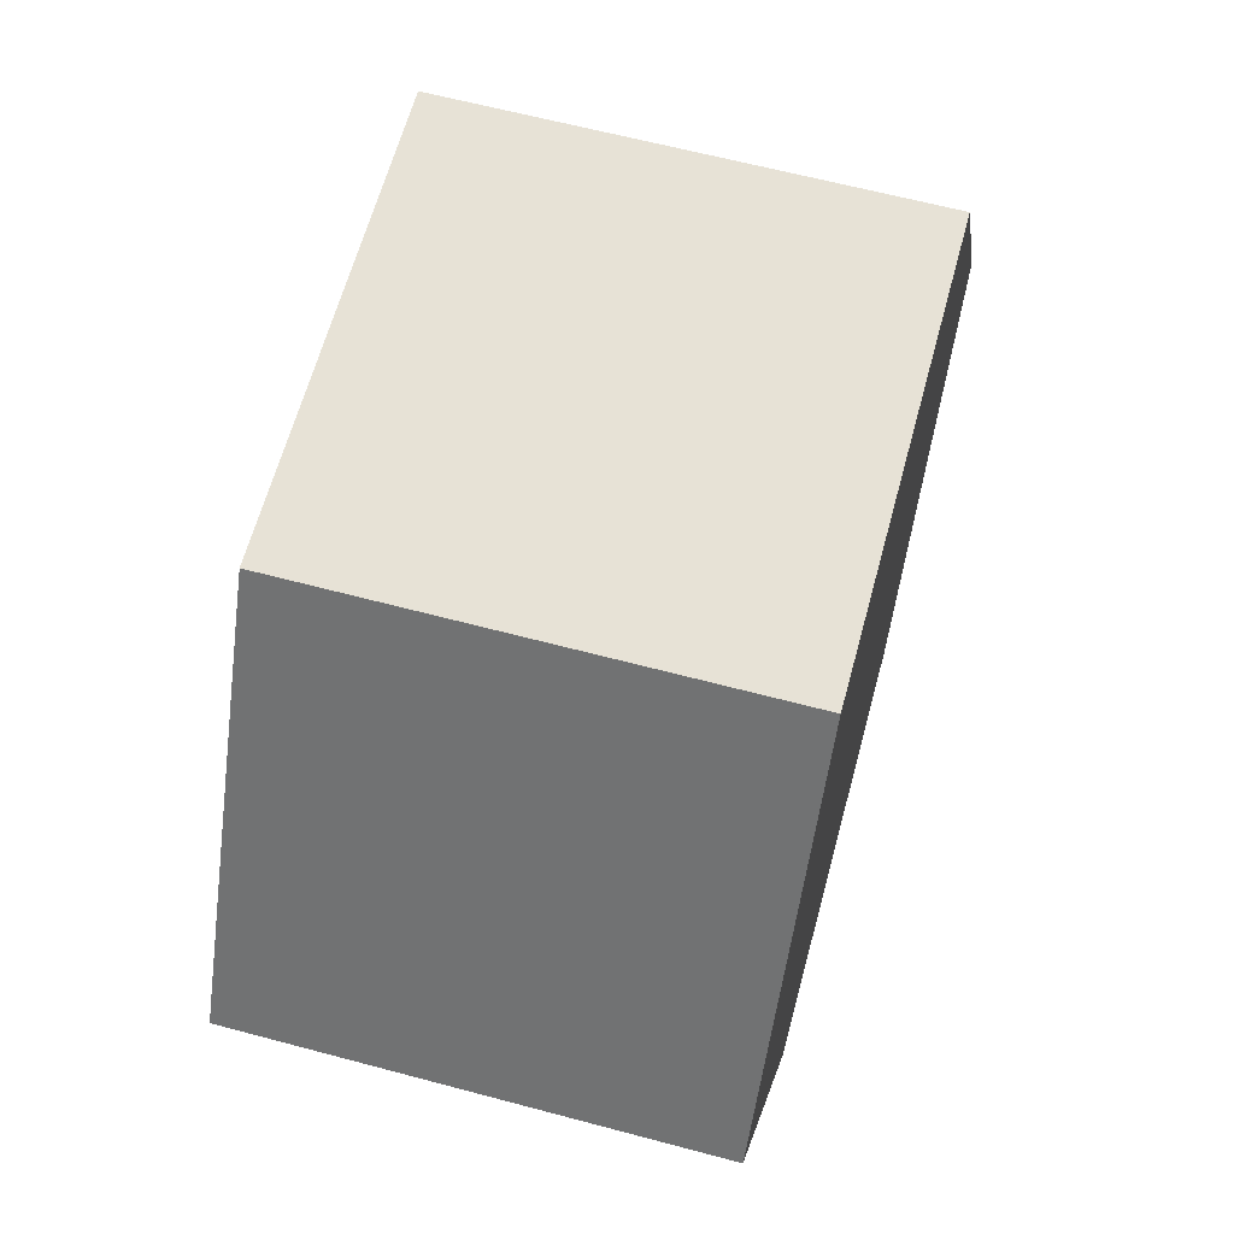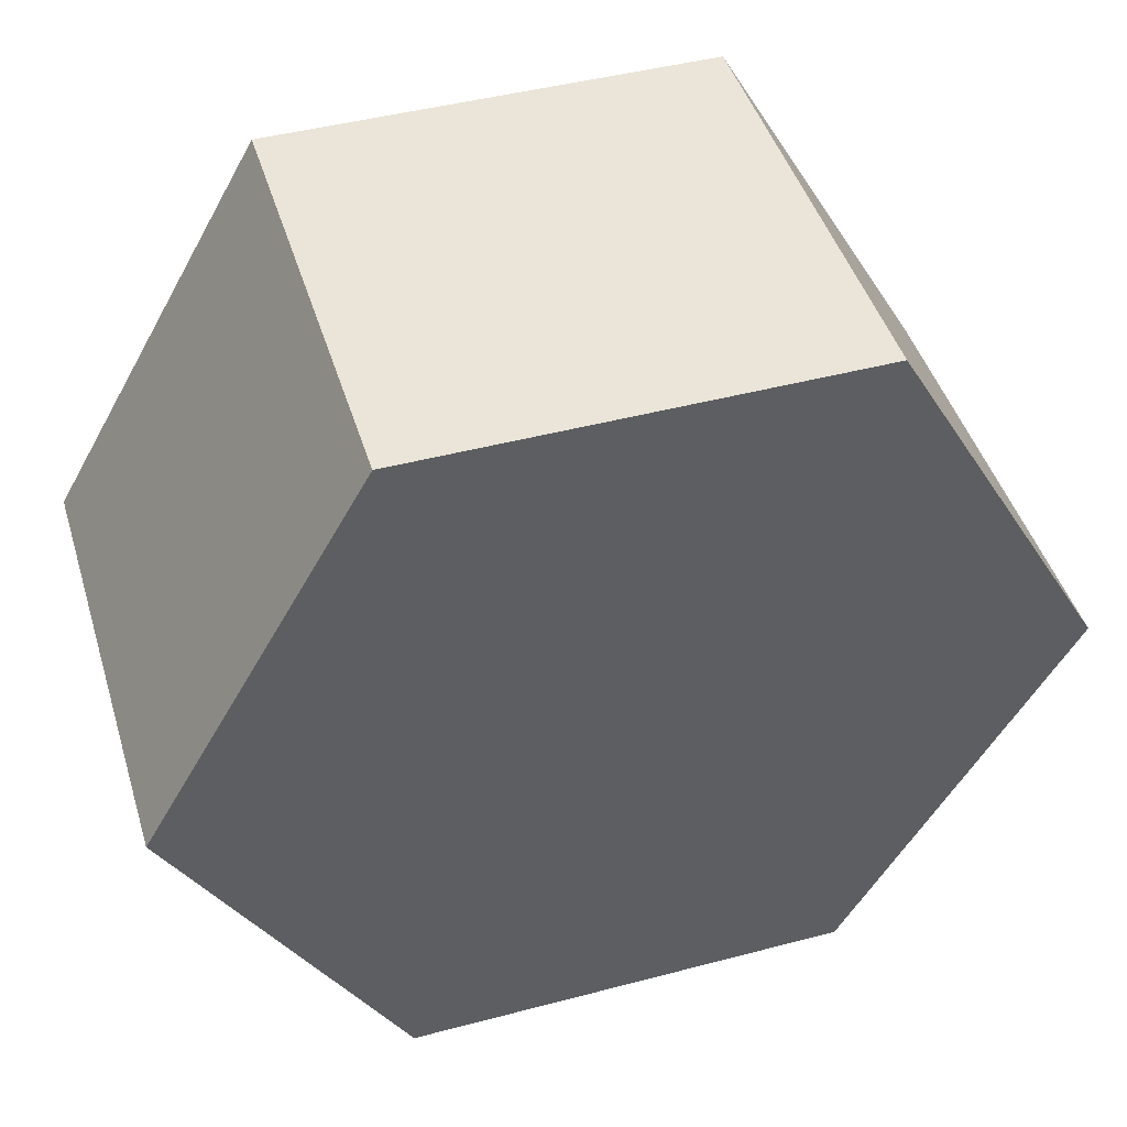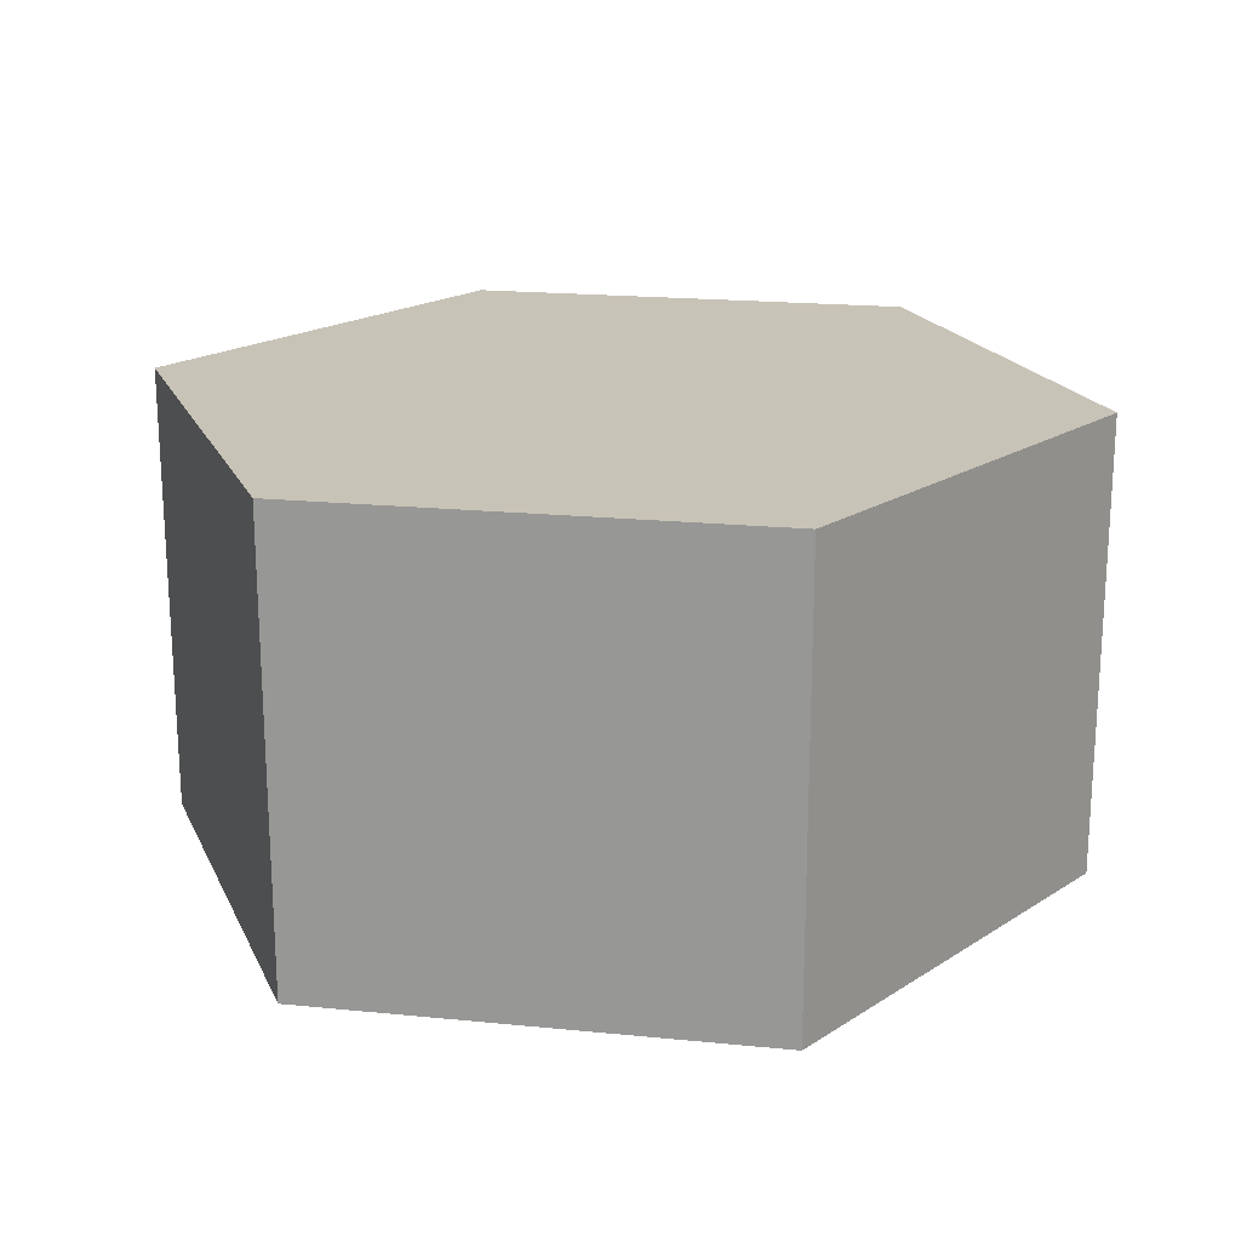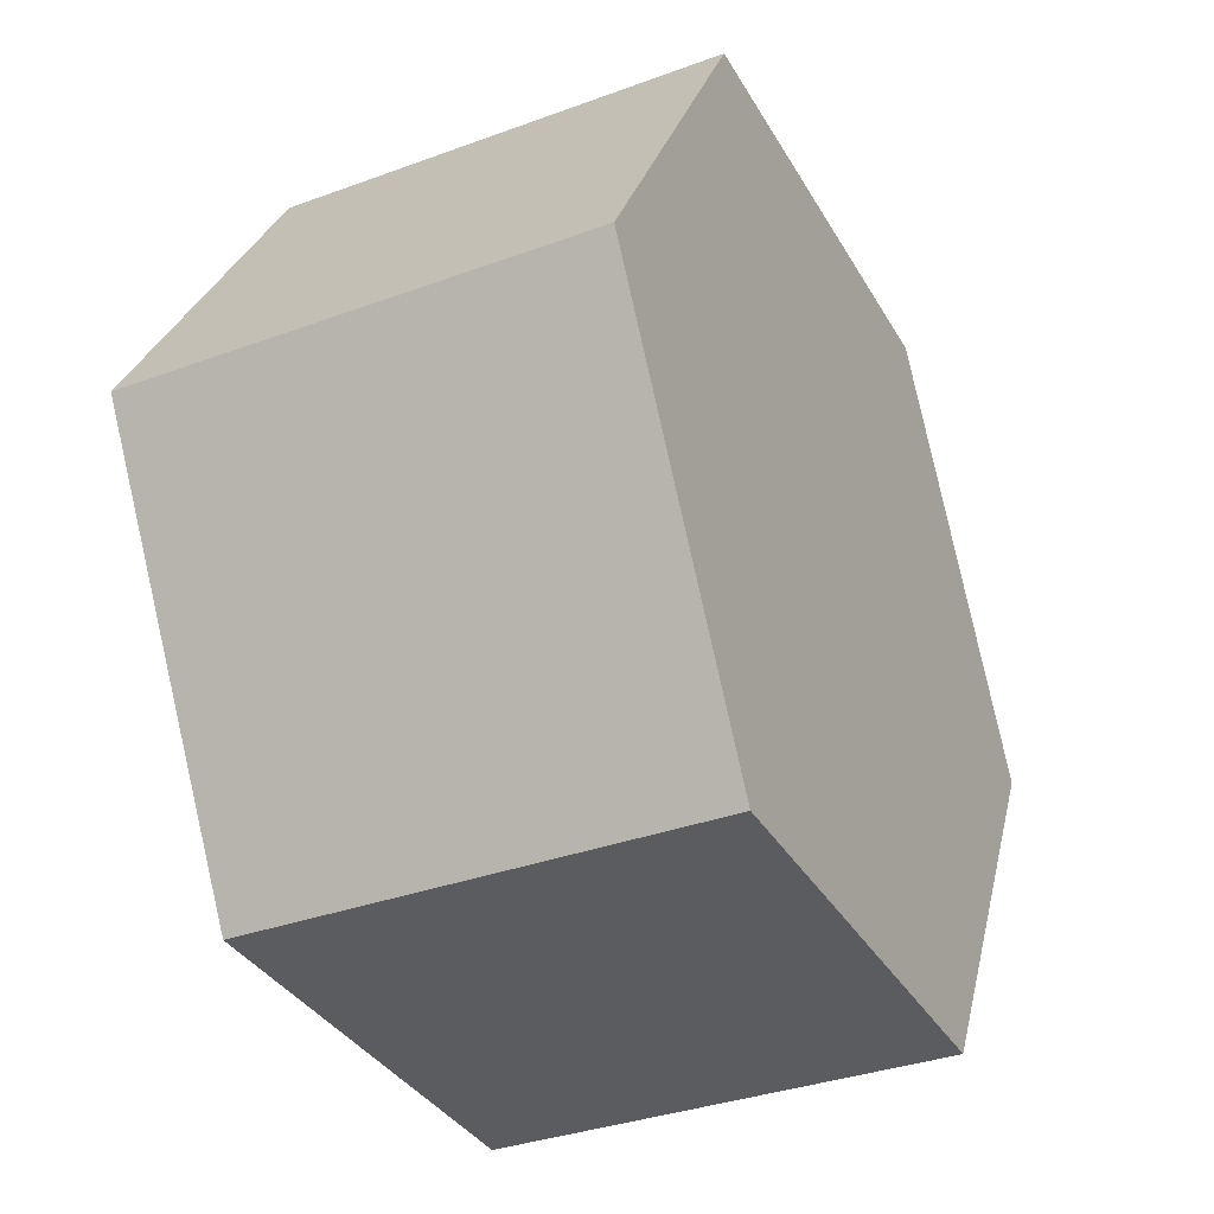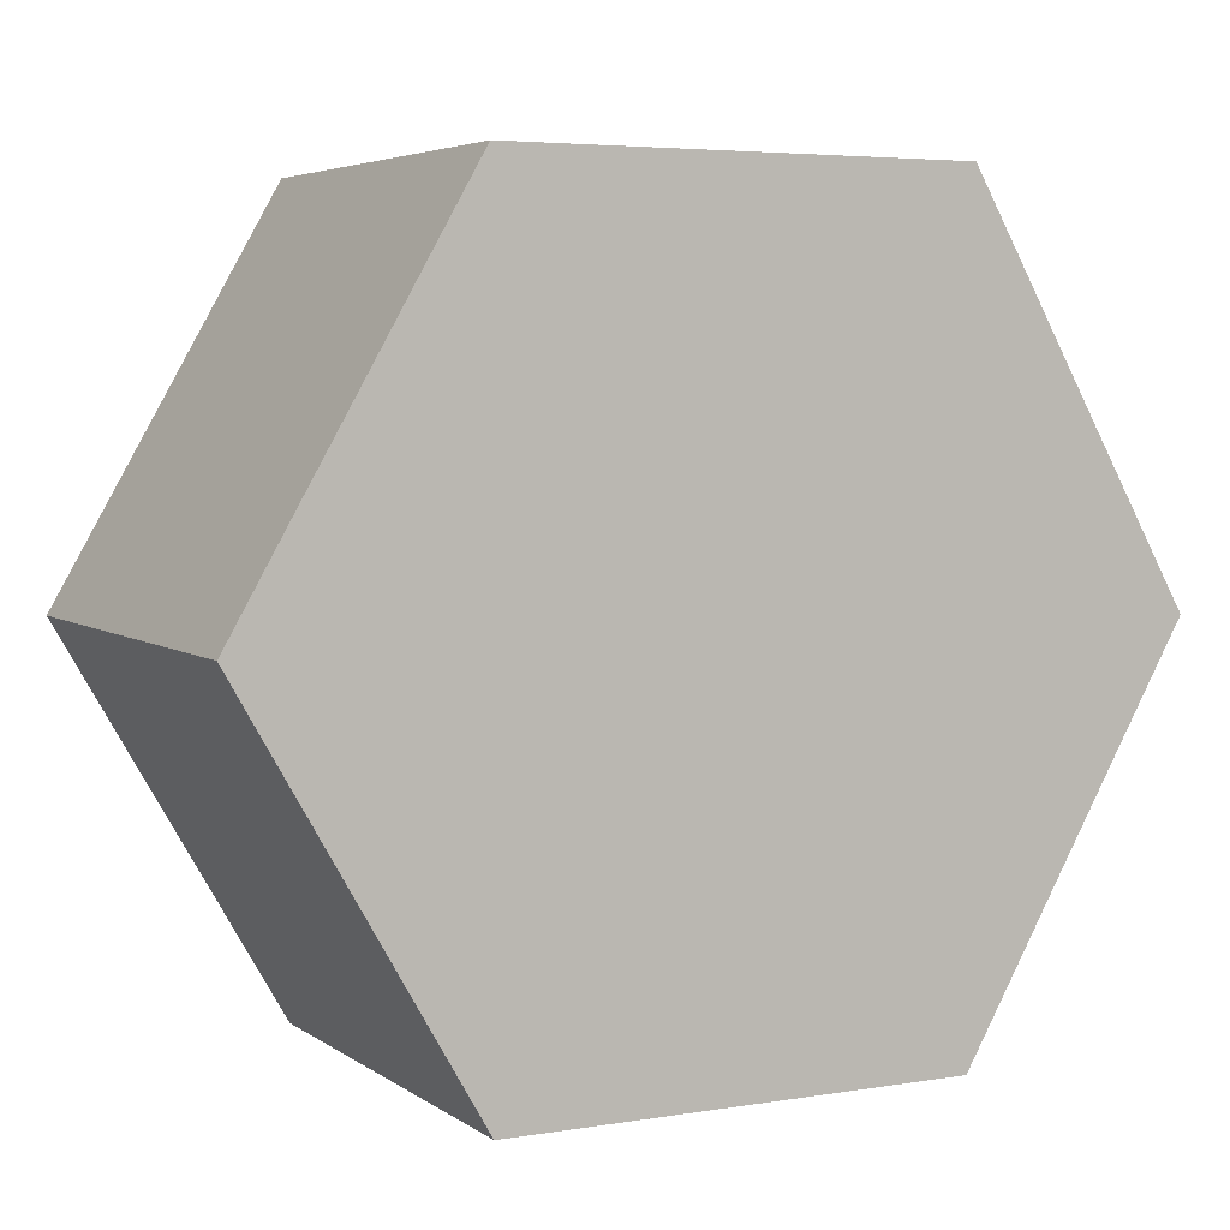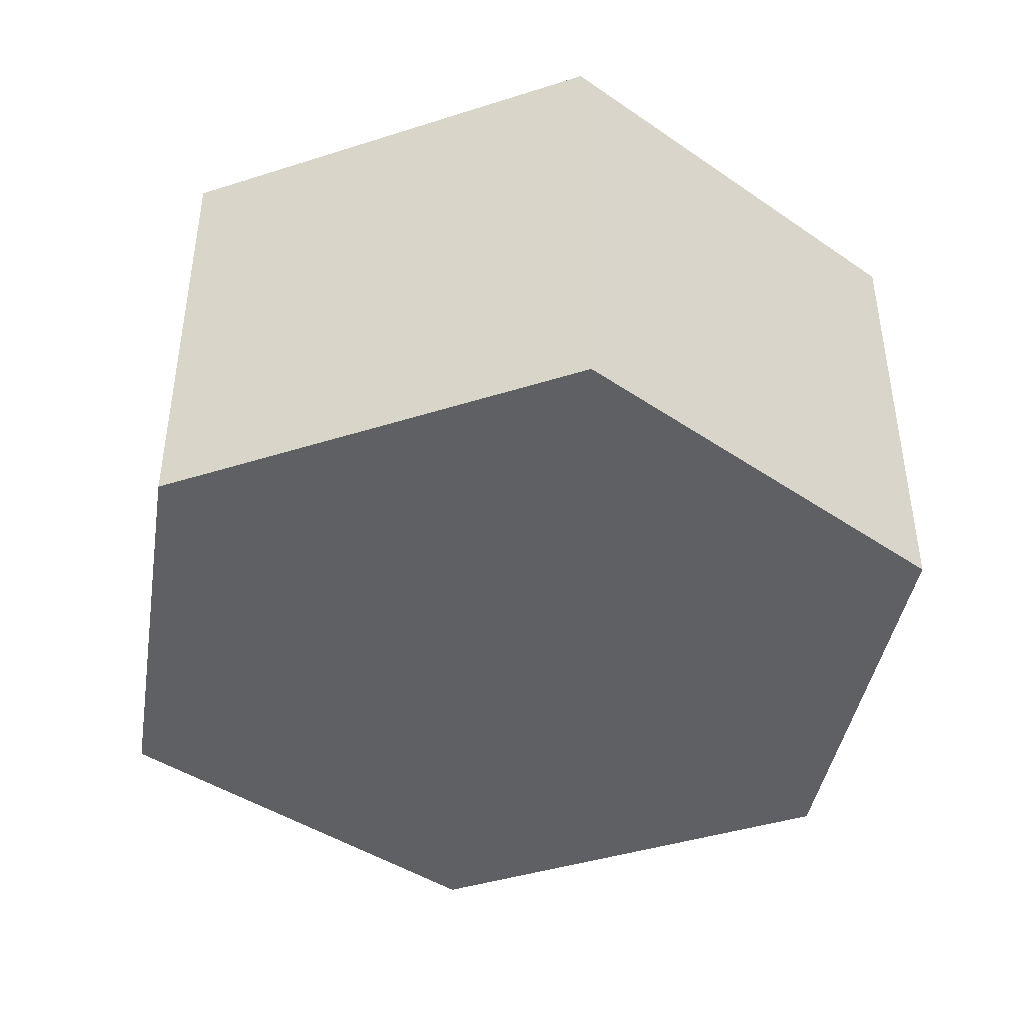
<metadata>
{"format":"obj","ext":"obj","renderer":"f3d","projection":"perspective","resolution":1024,"background":"white","views":[{"elev":63.1,"azim":-74.9,"up":"+Z"},{"elev":45.5,"azim":163.1,"up":"+Z"},{"elev":19.7,"azim":70.5,"up":"+Y"},{"elev":-34.9,"azim":116.1,"up":"+Z"},{"elev":4.8,"azim":152.6,"up":"+Z"},{"elev":-42.4,"azim":140.7,"up":"+Y"}]}
</metadata>
<code>
o Circle_Circle.006
v -0.575 0 -1
v -1.15 0 0
v -0.575 0 1
v 0.575 0 1
v 1.15 0 -0
v 0.575 0 -1
v -0.575 1.158 -1
v -1.15 1.158 0
v -0.575 1.158 1
v 0.575 1.158 1
v 1.15 1.158 -0
v 0.575 1.158 -1
f 2 1 6 5 4 3
f 8 9 10 11 12 7
f 5 6 12 11
f 3 4 10 9
f 1 2 8 7
f 6 1 7 12
f 4 5 11 10
f 2 3 9 8

</code>
